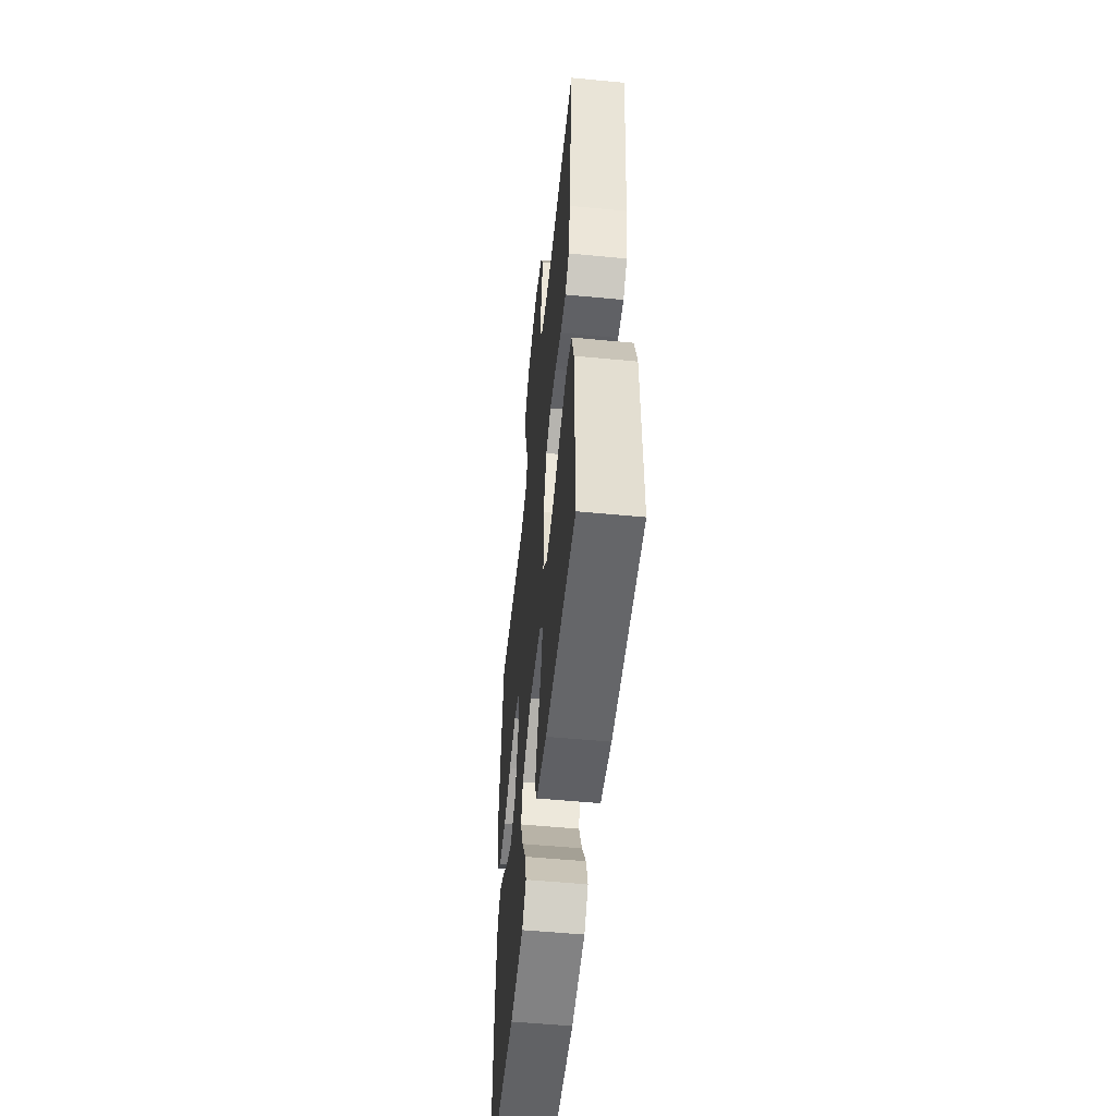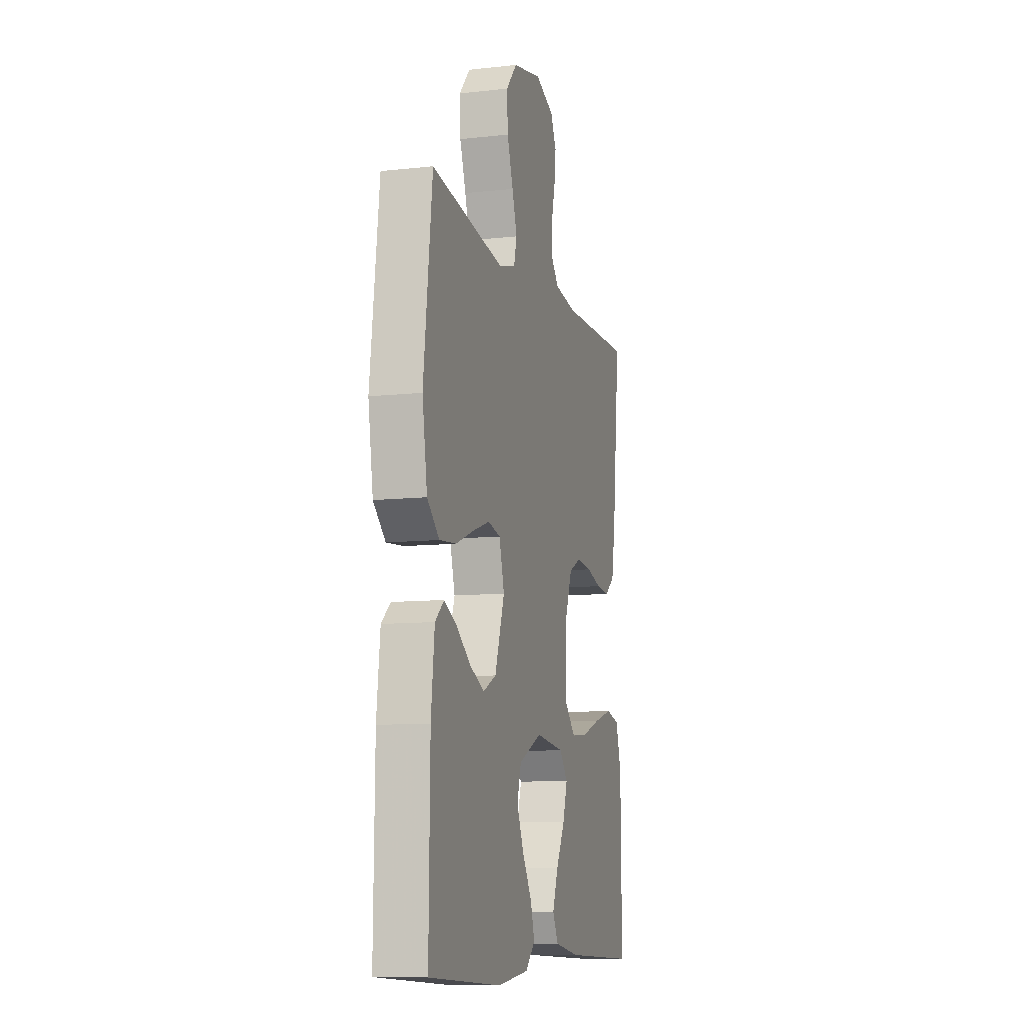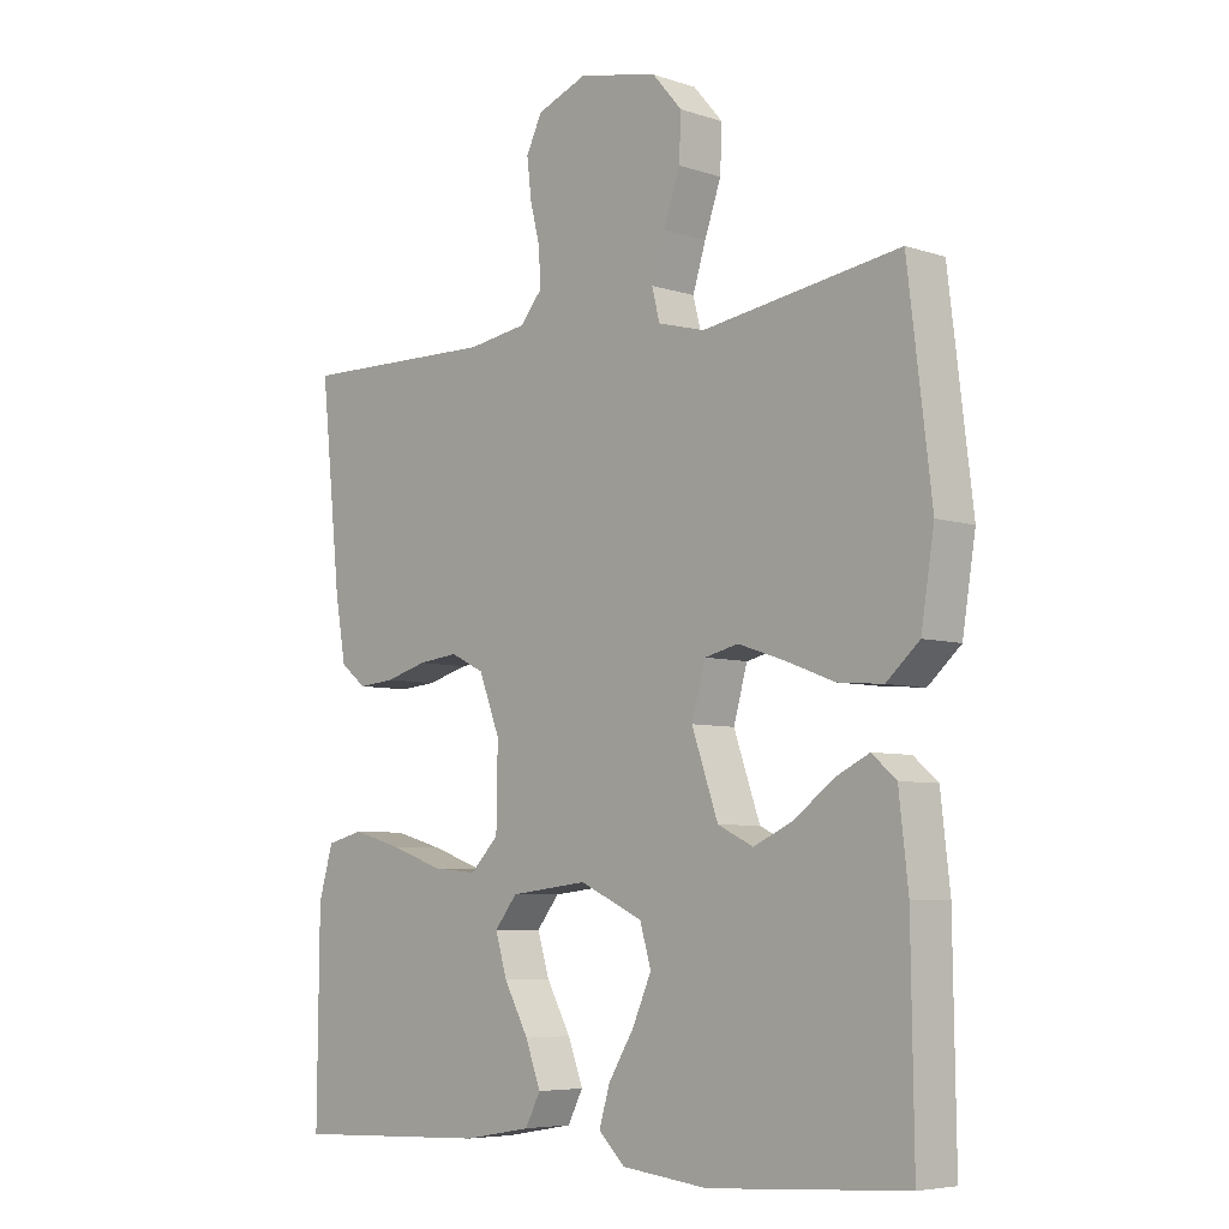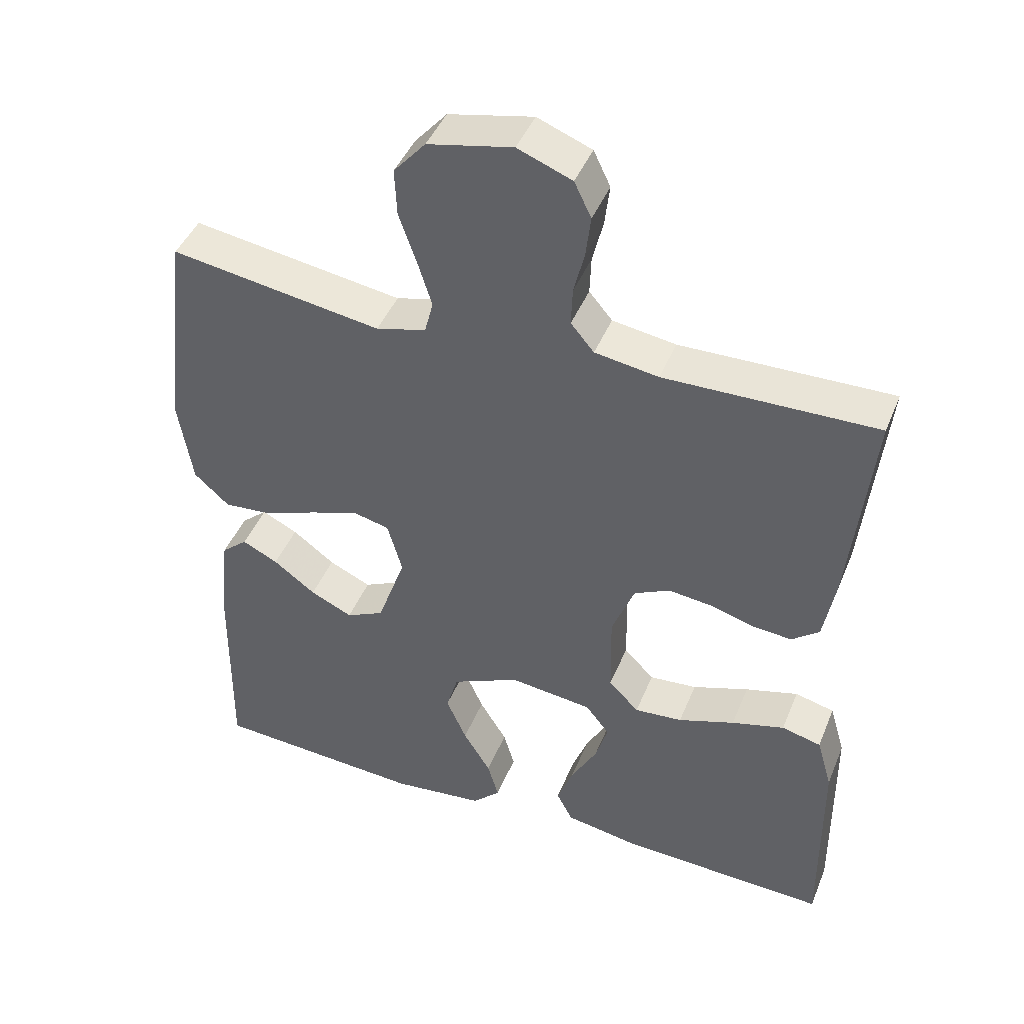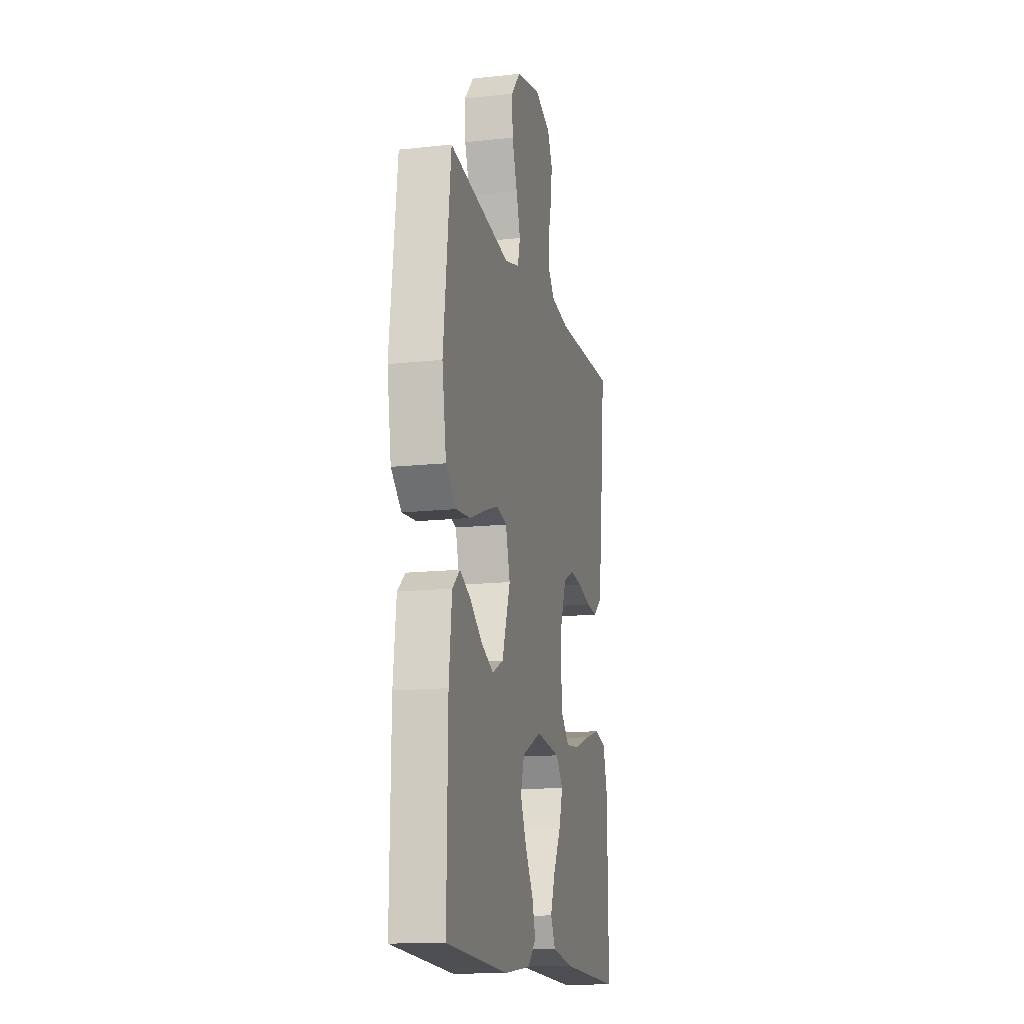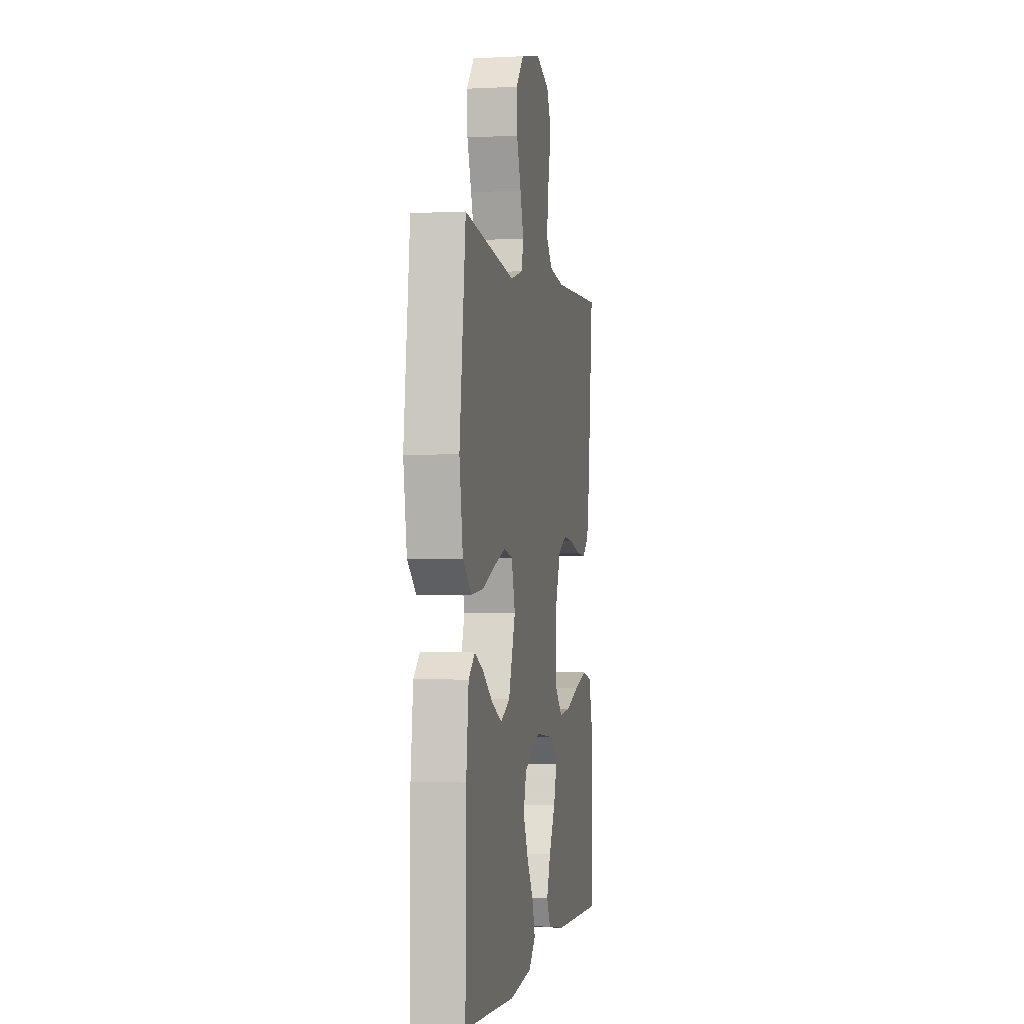
<metadata>
{"format":"obj","ext":"obj","renderer":"f3d","projection":"perspective","resolution":1024,"background":"white","views":[{"elev":-54.2,"azim":84.2,"up":"+Z"},{"elev":-9.9,"azim":-74.0,"up":"+Z"},{"elev":-6.2,"azim":-134.4,"up":"+Z"},{"elev":44.3,"azim":21.4,"up":"+Z"},{"elev":-14.6,"azim":-76.7,"up":"+Z"},{"elev":-1.2,"azim":-79.1,"up":"+Z"}]}
</metadata>
<code>
v -0.5 0.07 0.5
v -0.2 0.07 0.454
v -0.129 0.07 0.473
v -0.117 0.07 0.52
v -0.137 0.07 0.584
v -0.162 0.07 0.656
v -0.165 0.07 0.723
v -0.12 0.07 0.775
v 0 0.07 0.801
v 0.077 0.07 0.771
v 0.101 0.07 0.721
v 0.094 0.07 0.662
v 0.079 0.07 0.601
v 0.077 0.07 0.547
v 0.11 0.07 0.508
v 0.2 0.07 0.494
v 0.5 0.07 0.5
v 0.469 0.07 0.2
v 0.453 0.07 0.109
v 0.414 0.07 0.078
v 0.358 0.07 0.083
v 0.295 0.07 0.101
v 0.234 0.07 0.108
v 0.183 0.07 0.083
v 0.151 0.07 0
v 0.153 0.07 -0.121
v 0.196 0.07 -0.165
v 0.264 0.07 -0.159
v 0.344 0.07 -0.131
v 0.419 0.07 -0.11
v 0.475 0.07 -0.124
v 0.497 0.07 -0.2
v 0.5 0.07 -0.5
v 0.2 0.07 -0.488
v 0.097 0.07 -0.47
v 0.074 0.07 -0.425
v 0.097 0.07 -0.363
v 0.134 0.07 -0.295
v 0.152 0.07 -0.235
v 0.118 0.07 -0.192
v 0 0.07 -0.178
v -0.096 0.07 -0.222
v -0.113 0.07 -0.28
v -0.084 0.07 -0.346
v -0.045 0.07 -0.41
v -0.029 0.07 -0.465
v -0.069 0.07 -0.504
v -0.2 0.07 -0.519
v -0.5 0.07 -0.5
v -0.496 0.07 -0.2
v -0.482 0.07 -0.075
v -0.445 0.07 -0.043
v -0.394 0.07 -0.068
v -0.334 0.07 -0.113
v -0.274 0.07 -0.141
v -0.22 0.07 -0.115
v -0.18 0.07 0
v -0.201 0.07 0.075
v -0.252 0.07 0.087
v -0.321 0.07 0.064
v -0.397 0.07 0.035
v -0.466 0.07 0.029
v -0.516 0.07 0.074
v -0.536 0.07 0.2
v -0.5 0 0.5
v -0.2 0 0.454
v -0.129 0 0.473
v -0.117 0 0.52
v -0.137 0 0.584
v -0.162 0 0.656
v -0.165 0 0.723
v -0.12 0 0.775
v 0 0 0.801
v 0.077 0 0.771
v 0.101 0 0.721
v 0.094 0 0.662
v 0.079 0 0.601
v 0.077 0 0.547
v 0.11 0 0.508
v 0.2 0 0.494
v 0.5 0 0.5
v 0.469 0 0.2
v 0.453 0 0.109
v 0.414 0 0.078
v 0.358 0 0.083
v 0.295 0 0.101
v 0.234 0 0.108
v 0.183 0 0.083
v 0.151 0 0
v 0.153 0 -0.121
v 0.196 0 -0.165
v 0.264 0 -0.159
v 0.344 0 -0.131
v 0.419 0 -0.11
v 0.475 0 -0.124
v 0.497 0 -0.2
v 0.5 0 -0.5
v 0.2 0 -0.488
v 0.097 0 -0.47
v 0.074 0 -0.425
v 0.097 0 -0.363
v 0.134 0 -0.295
v 0.152 0 -0.235
v 0.118 0 -0.192
v 0 0 -0.178
v -0.096 0 -0.222
v -0.113 0 -0.28
v -0.084 0 -0.346
v -0.045 0 -0.41
v -0.029 0 -0.465
v -0.069 0 -0.504
v -0.2 0 -0.519
v -0.5 0 -0.5
v -0.496 0 -0.2
v -0.482 0 -0.075
v -0.445 0 -0.043
v -0.394 0 -0.068
v -0.334 0 -0.113
v -0.274 0 -0.141
v -0.22 0 -0.115
v -0.18 0 0
v -0.201 0 0.075
v -0.252 0 0.087
v -0.321 0 0.064
v -0.397 0 0.035
v -0.466 0 0.029
v -0.516 0 0.074
v -0.536 0 0.2
f 64 1 2
f 63 64 2
f 62 63 2
f 61 62 2
f 60 61 2
f 59 60 2 3
f 58 59 3
f 57 58 3 4
f 52 53 54
f 51 52 54
f 50 51 54
f 49 50 54
f 48 49 54
f 47 48 54
f 46 47 54
f 45 46 54
f 44 45 54
f 43 44 54 55
f 42 43 55 56
f 36 37 38
f 35 36 38
f 34 35 38
f 33 34 38
f 32 33 38
f 31 32 38
f 30 31 38
f 29 30 38
f 28 29 38
f 27 28 38 39
f 26 27 39 40
f 20 21 22
f 19 20 22
f 18 19 22
f 17 18 22
f 16 17 22
f 15 16 22 23
f 14 15 23 24
f 11 12 13
f 10 11 13
f 9 10 13
f 8 9 13
f 7 8 13
f 6 7 13
f 5 6 13
f 4 5 13 14
f 14 24 25
f 4 14 25
f 57 4 25
f 56 57 25
f 42 56 25
f 41 42 25
f 25 26 40 41
f 66 65 128
f 66 128 127
f 66 127 126
f 66 126 125
f 66 125 124
f 67 66 124 123
f 67 123 122
f 68 67 122 121
f 118 117 116
f 118 116 115
f 118 115 114
f 118 114 113
f 118 113 112
f 118 112 111
f 118 111 110
f 118 110 109
f 118 109 108
f 119 118 108 107
f 120 119 107 106
f 102 101 100
f 102 100 99
f 102 99 98
f 102 98 97
f 102 97 96
f 102 96 95
f 102 95 94
f 102 94 93
f 102 93 92
f 103 102 92 91
f 104 103 91 90
f 86 85 84
f 86 84 83
f 86 83 82
f 86 82 81
f 86 81 80
f 87 86 80 79
f 88 87 79 78
f 77 76 75
f 77 75 74
f 77 74 73
f 77 73 72
f 77 72 71
f 77 71 70
f 77 70 69
f 78 77 69 68
f 89 88 78
f 89 78 68
f 89 68 121
f 89 121 120
f 89 120 106
f 89 106 105
f 105 104 90 89
f 1 65 66 2
f 2 66 67 3
f 3 67 68 4
f 4 68 69 5
f 5 69 70 6
f 6 70 71 7
f 7 71 72 8
f 8 72 73 9
f 9 73 74 10
f 10 74 75 11
f 11 75 76 12
f 12 76 77 13
f 13 77 78 14
f 14 78 79 15
f 15 79 80 16
f 16 80 81 17
f 17 81 82 18
f 18 82 83 19
f 19 83 84 20
f 20 84 85 21
f 21 85 86 22
f 22 86 87 23
f 23 87 88 24
f 24 88 89 25
f 25 89 90 26
f 26 90 91 27
f 27 91 92 28
f 28 92 93 29
f 29 93 94 30
f 30 94 95 31
f 31 95 96 32
f 32 96 97 33
f 33 97 98 34
f 34 98 99 35
f 35 99 100 36
f 36 100 101 37
f 37 101 102 38
f 38 102 103 39
f 39 103 104 40
f 40 104 105 41
f 41 105 106 42
f 42 106 107 43
f 43 107 108 44
f 44 108 109 45
f 45 109 110 46
f 46 110 111 47
f 47 111 112 48
f 48 112 113 49
f 49 113 114 50
f 50 114 115 51
f 51 115 116 52
f 52 116 117 53
f 53 117 118 54
f 54 118 119 55
f 55 119 120 56
f 56 120 121 57
f 57 121 122 58
f 58 122 123 59
f 59 123 124 60
f 60 124 125 61
f 61 125 126 62
f 62 126 127 63
f 63 127 128 64
f 64 128 65 1

</code>
